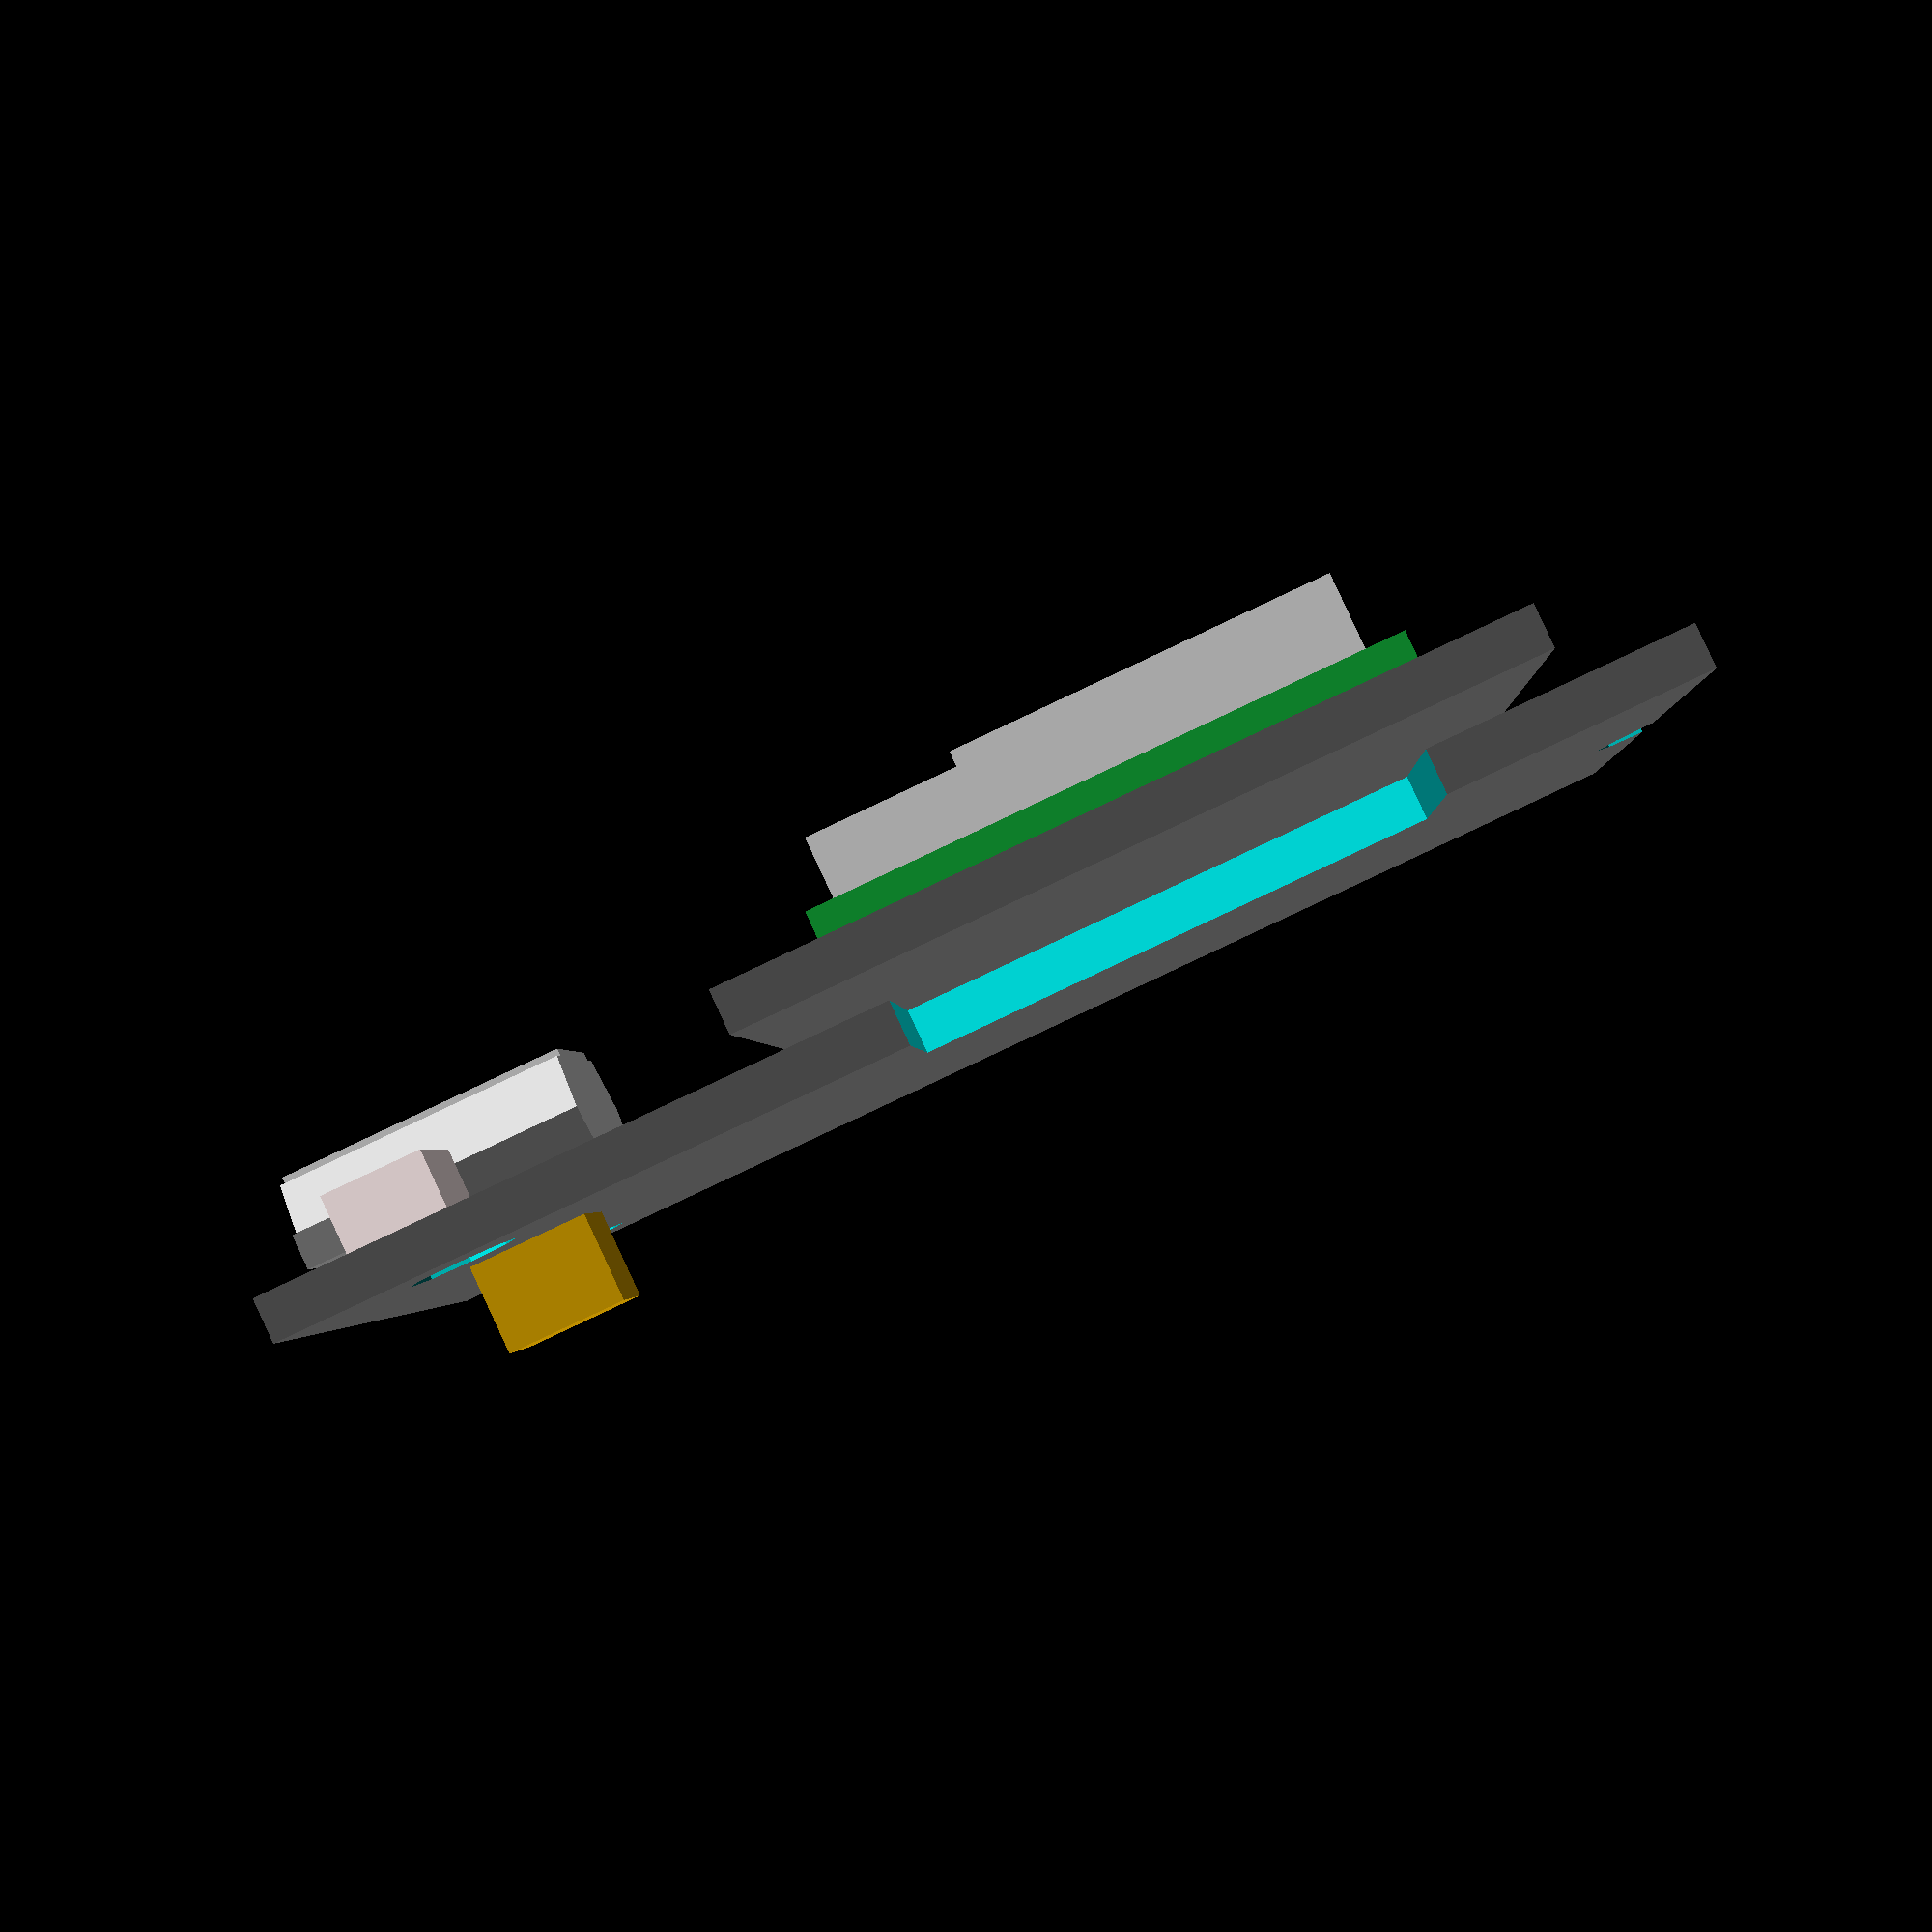
<openscad>
module rak19003_mounting_holes(diameter=2.70, h=5, includePartial=true) {
	positions = [
		[4.00, 4.00],
		[4.00, 26.00],
		/* [35.00, 15.00], */
	];
	for (position = positions) {
		translate(position) {
			cylinder(d=diameter, h=h);
		}
	}
	if (includePartial) {
		translate([35, 15]) {
			cylinder(d=diameter, h=h);
		}
	}
}

module rak19003_board() {
	thickness = 1.1;
	e = 0.1;
	difference() {
		color("#555555")
			cube([35, 30, thickness]); // TODO: verify board thickness
		
		translate([15.5, 0-e, -1*e])
		cube([28.5-15.5, 8+e, thickness+(2*e)]);
		translate([0,0,-0.1]) rak19003_mounting_holes($fn=8);
	}


	translate([-0.9, 14, thickness]) usb_c_port();
	translate([0, 6.8, thickness]) reset_button();
	// TODO: LEDs
	
	// various large components
	color("#CC9900")
		translate([3.5, 8.25, -2.25])
		cube([3, 3.6, 2.25]);
	color("#333333")
		translate([3.9, 17.3, -0.9])
		cube([1.5, 2.9, 0.9]);
		
	translate([12, 0, thickness + 0.8]) rak_core_board();
}

module rak_core_board() {
	color("#555555")
		cube([20, 30, 1.1]);
	color("#119933")
	translate([2.5, (30-23.5)/2, 1.1])
		cube([15, 23.5, 0.9]);
	color("#CCCCCC")
	translate([3, 8.6, 2])
		cube([9.9, 17, 2]);
	color("#CCCCCC")
	translate([7, 4.3, 2])
		cube([9.6, 17, 2]);
}

module usb_c_port() {
	color("#CCCCCC")
		usb_c();
		/* cube([7.7, 9.0, 3.25]); */
}

module usb_c(width=9, h=3.25, depth=7.7) {
	thickness=h;
	r=thickness/2;
	rotate([90, 0, 90]) {
		translate([r, r, 0])
			cylinder(r=r, h=depth);
		translate([width-r, r, 0])
		cylinder(r=r, h=depth);
		translate([r, 0, 0])
			cube([width-thickness, thickness, depth]);
	}
}



module reset_button() {
	majThickness = 1.85;
	btnThickness = 0.9;
	majWidth = 4.5;
	btnWidth = 1.9;
	btnProud = 1.2;
	color("#FFEEEE") // cream color in hex
		translate([btnProud, 0, 0])
		cube([2.6, majWidth, majThickness]);
	color("#777777")
		translate([0, (majWidth - btnWidth)/2, (majThickness - btnThickness)/2])
		cube([btnProud, btnWidth, btnThickness]);
}

module rak19003_model() {
	rak19003_board();

}

rak19003_model();

</openscad>
<views>
elev=273.2 azim=182.5 roll=155.0 proj=p view=solid
</views>
